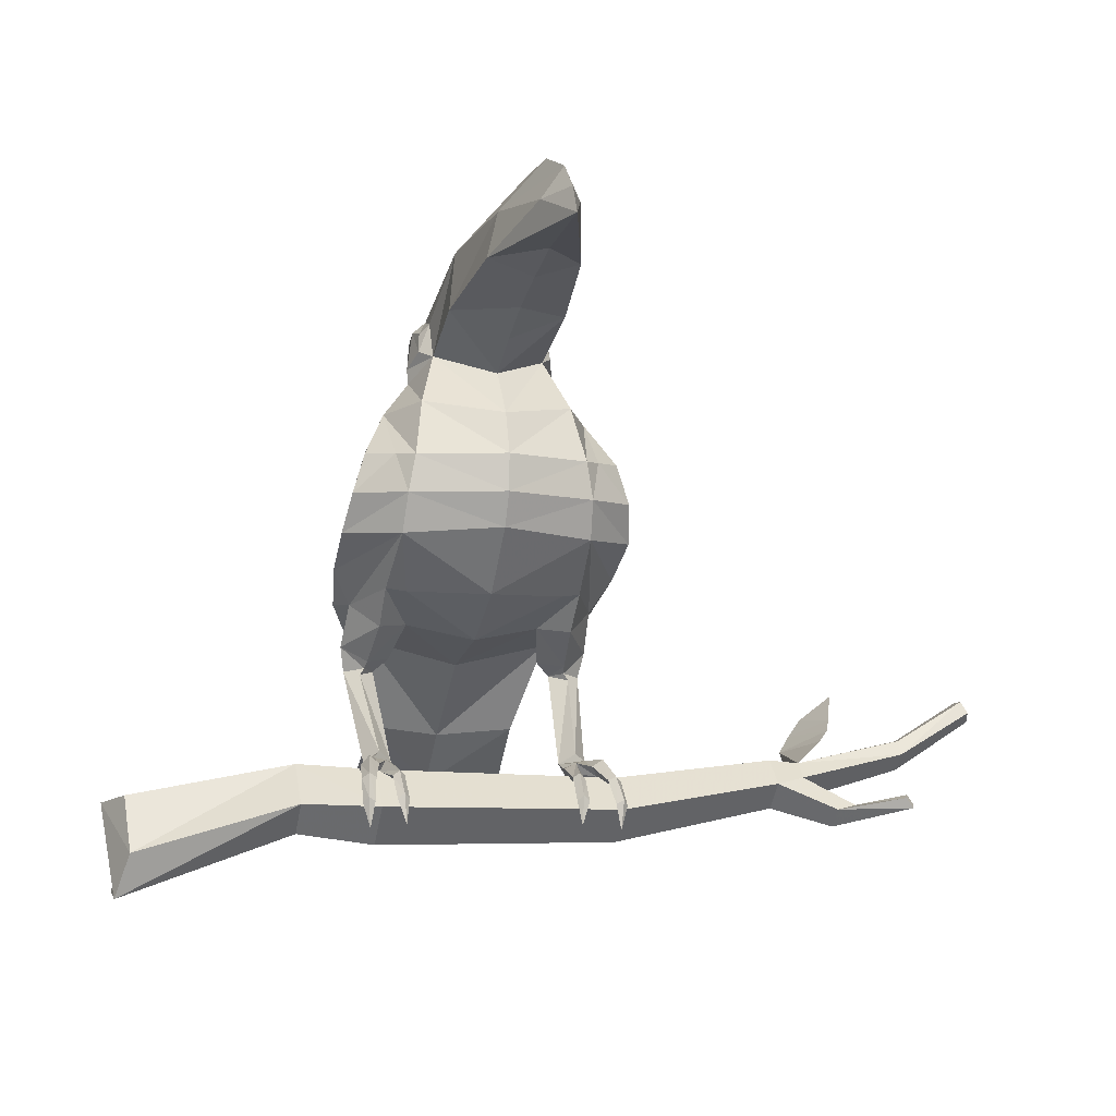
<metadata>
{"format":"obj","ext":"obj","renderer":"f3d","projection":"perspective","resolution":1024,"background":"white","views":[{"elev":-8.2,"azim":164.8,"up":"+Y"}]}
</metadata>
<code>
v 1.314 0.9886 -0.3998
v 2.388 0.6702 -0.1844
v 2.469 0.3744 -0.02901
v 1.314 1.264 -0.1446
v 2.544 1.012 0.2772
v 2.416 1.05 -0.003683
v -2.809 1.464 -0.5461
v -2.809 1.466 -0.4943
v -2.045 1.295 -0.6268
v -2.279 1.637 -0.04772
v -2.375 1.614 -0.3549
v -2.464 1.796 -0.1498
v -2.045 1.201 -0.4239
v -2.045 1.295 -0.6268
v -2.091 1.397 -0.1376
v -2.26 1.456 -0.4801
v -0.8195 0.9813 -0.1571
v 0.8195 0.9822 -0.1254
v 0.8195 1.222 -0.3799
v -0.8195 1.191 -0.379
v -0.8195 1.191 -0.379
v 0.8195 1.222 -0.3799
v 0.8195 0.9677 -0.62
v -0.8195 0.9686 -0.5883
v -0.8195 0.9686 -0.5883
v 0.8195 0.9677 -0.62
v 0.8195 0.7276 -0.3654
v -0.8195 0.7593 -0.3663
v -0.8195 0.7593 -0.3663
v 0.8195 0.7276 -0.3654
v 0.8195 0.9822 -0.1254
v -0.8195 0.9813 -0.1571
v 2.544 1.012 0.2772
v 2.469 0.3744 -0.02901
v 2.388 0.6702 -0.1844
v 2.416 1.05 -0.003683
v 0.8195 0.9822 -0.1254
v 0.8195 0.7276 -0.3654
v 1.314 0.8007 -0.2006
v 1.314 1.074 0.05705
v 0.8195 0.7276 -0.3654
v 0.8195 0.9677 -0.62
v 1.314 0.9886 -0.3998
v 1.314 0.8007 -0.2006
v 0.8195 0.9677 -0.62
v 0.8195 1.222 -0.3799
v 1.314 1.264 -0.1446
v 1.314 0.9886 -0.3998
v 0.8195 1.222 -0.3799
v 0.8195 0.9822 -0.1254
v 1.314 1.074 0.05705
v 1.314 1.264 -0.1446
v 2.452 0.4319 0.3935
v 2.352 0.7751 0.5178
v 2.469 0.3744 -0.02901
v 2.452 0.4319 0.3935
v 2.388 0.6702 -0.1844
v 2.416 1.05 -0.003683
v 2.544 1.012 0.2772
v 2.352 0.7751 0.5178
v -1.846 1.154 -0.45
v -1.846 0.9872 -0.6072
v -1.846 1.311 -0.6167
v -1.846 1.154 -0.45
v -1.846 1.144 -0.7739
v -1.846 1.311 -0.6167
v -1.846 0.9872 -0.6072
v -1.846 1.144 -0.7739
v -2.045 1.047 -0.5692
v -2.045 1.201 -0.4239
v -2.809 1.367 -0.3793
v -2.809 1.267 -0.4901
v -2.045 1.201 -0.4239
v -2.045 1.295 -0.6268
v -2.809 1.466 -0.4943
v -2.809 1.367 -0.3793
v -2.809 1.368 -0.6084
v -2.809 1.464 -0.5461
v -2.045 1.295 -0.6268
v -2.045 1.192 -0.7233
v -2.045 1.192 -0.7233
v -2.045 1.047 -0.5692
v -2.809 1.267 -0.4901
v -2.809 1.368 -0.6084
v -1.846 0.9872 -0.6072
v -1.846 1.154 -0.45
v -1.846 1.154 -0.45
v -1.846 1.311 -0.6167
v -2.045 1.295 -0.6268
v -2.045 1.201 -0.4239
v -1.846 1.311 -0.6167
v -1.846 1.144 -0.7739
v -2.637 1.045 -1.085
v -2.686 0.9788 -1.081
v -2.713 1.009 -1.016
v -2.668 1.071 -1.02
v -1.846 1.144 -0.7739
v -1.846 0.9872 -0.6072
v -2.228 0.8632 -0.7733
v -2.228 0.9724 -0.8891
v -1.846 0.9872 -0.6072
v -2.045 1.047 -0.5692
v -2.366 0.9048 -0.7469
v -2.228 0.8632 -0.7733
v -2.045 1.047 -0.5692
v -2.045 1.192 -0.7233
v -2.366 1.006 -0.8539
v -2.366 0.9048 -0.7469
v -2.045 1.192 -0.7233
v -1.846 1.144 -0.7739
v -2.228 0.9724 -0.8891
v -2.366 1.006 -0.8539
v -2.228 0.9724 -0.8891
v -2.228 0.8632 -0.7733
v -2.686 0.9788 -1.081
v -2.637 1.045 -1.085
v -2.228 0.8632 -0.7733
v -2.366 0.9048 -0.7469
v -2.713 1.009 -1.016
v -2.686 0.9788 -1.081
v -2.366 0.9048 -0.7469
v -2.366 1.006 -0.8539
v -2.668 1.071 -1.02
v -2.713 1.009 -1.016
v -2.366 1.006 -0.8539
v -2.228 0.9724 -0.8891
v -2.637 1.045 -1.085
v -2.668 1.071 -1.02
v 2.352 0.7751 0.5178
v 2.452 0.4319 0.3935
v -3.381 1.616 -0.4189
v -3.356 1.672 -0.5034
v -3.319 1.753 -0.4709
v -3.356 1.672 -0.5034
v -3.319 1.753 -0.4709
v -3.317 1.754 -0.3715
v -3.317 1.754 -0.3715
v -3.361 1.66 -0.3389
v -3.361 1.66 -0.3389
v -3.381 1.616 -0.4189
v -2.191 1.516 -0.04922
v -2.336 1.535 -0.4198
v -3.381 1.616 -0.4189
v -3.361 1.66 -0.3389
v -3.317 1.754 -0.3715
v -3.319 1.753 -0.4709
v -3.356 1.672 -0.5034
v -0.6411 1.014 -0.1029
v -0.6003 1.021 -0.151
v -0.6051 0.9725 -0.1351
v -0.6003 1.021 -0.151
v -0.5592 1.005 -0.1053
v -0.6051 0.9725 -0.1351
v -0.5964 0.8927 -0.05352
v -0.6398 0.9044 -0.09065
v -0.6211 0.7931 -0.1881
v -0.6019 0.9043 -0.135
v -0.6019 0.9043 -0.135
v -0.5585 0.8925 -0.09783
v -0.7433 2.35 -0.01932
v -0.5654 2.193 -0.1871
v -0.7624 2.086 0.181
v -0.5768 2.085 0.4044
v -0.4741 2.097 0.329
v -0.532 2.16 0.4171
v -0.3602 2.224 -0.05743
v -0.594 1.983 0.08746
v -0.5768 2.085 0.4044
v -0.532 2.16 0.4171
v -0.5687 2.425 -0.4039
v -0.4686 1.175 -0.5992
v -0.5148 1.144 -0.5607
v -0.506 1.123 -0.6008
v -0.5498 1.169 -0.6122
v -0.4997 1.05 -0.759
v -0.4611 1.017 -0.7313
v -0.487 0.851 -0.7692
v -0.5036 0.9793 -0.7173
v -0.5423 1.013 -0.745
v -0.5423 1.013 -0.745
v -0.7115 1.207 -0.29
v -0.6094 1.241 -0.1339
v -0.6637 1.273 -0.1856
v -0.6228 1.255 -0.5184
v -0.67 1.192 -0.4604
v -0.676 1.183 -0.5066
v -0.67 1.192 -0.4604
v -0.7436 1.242 -0.4998
v -0.676 1.183 -0.5066
v -0.6776 1.154 -0.7143
v -0.7083 1.124 -0.6624
v -0.7112 1.104 -0.6937
v -0.7083 1.124 -0.6624
v -0.7705 1.146 -0.6961
v -0.7112 1.104 -0.6937
v -0.7507 1.02 -0.8382
v -0.7025 0.9933 -0.8193
v -0.7356 0.8201 -0.8218
v -0.7351 0.9586 -0.7857
v -0.7351 0.9586 -0.7857
v -0.7832 0.9855 -0.8045
v -0.4776 1.248 -0.3543
v -0.5514 1.285 -0.3816
v -0.4851 1.255 -0.2897
v -0.5919 1.209 -0.3759
v -0.5121 1.167 -0.3712
v -0.5217 1.178 -0.266
v -0.5245 1.929 0.2538
v -0.6443 2.002 0.3617
v -0.6361 1.92 0.3406
v -0.7314 1.921 0.2335
v -0.6044 1.941 0.1403
v -0.6354 1.894 0.1355
v -0.6278 1.839 0.3196
v -0.5245 1.929 0.2538
v -0.2404 4.178 -0.01291
v 0.1 4.242 0.1305
v 0.1 4.455 -0.1066
v 0.1 4.592 -2.65
v -0.02648 4.578 -2.366
v 0.1 4.771 -2.461
v -0.2718 4.293 -0.2123
v -0.4258 2.717 0.6715
v -0.7483 2.65 0.1832
v -0.6776 2.244 0.5503
v 0.1 4.255 -1.748
v -0.2078 4.361 -1.738
v 0.1 4.347 -2.114
v -0.1176 4.688 -1.66
v 0.1 4.969 -1.571
v 0.1 4.943 -2.035
v -0.2209 4.608 -0.8897
v 0.1 4.837 -0.7594
v 0.1 4.947 -1.108
v 0.1 4.007 -1.078
v -0.2923 4.183 -1.042
v 0.1 4.145 -1.382
v 0.1 4.4 -2.749
v -0.4076 1.603 0.8847
v 0.1 1.563 1.033
v 0.1 1.237 1.393
v -0.4534 3.125 0.2763
v 0.1 3.078 0.6615
v 0.1 3.282 0.3842
v -0.748 3.137 -0.2494
v -0.7424 2.949 -0.04351
v -0.455 3.415 -0.08339
v 0.1 3.499 0.1813
v -0.3711 3.575 -0.05731
v -0.2903 4.233 -0.4256
v -0.5232 2.993 -0.9034
v -0.5889 3.263 -0.7996
v -0.4784 3.247 -0.9147
v -0.5384 2.74 -0.7944
v -0.4376 2.402 -0.4439
v 0.1 2.078 1.168
v -0.2676 2.075 1.031
v 0.1 1.35 1.777
v -0.598 3.591 -0.4071
v -0.7626 3.283 -0.6372
v -0.7168 3.33 -0.3913
v -0.7433 2.35 -0.01932
v -0.815 2.373 0.199
v -0.8748 2.566 -0.1385
v -0.532 2.16 0.4171
v -0.4944 2.128 0.8752
v -0.368 2.37 0.9325
v -0.2676 2.075 1.031
v 0.1 4.68 -0.4108
v -0.4255 2.015 0.1939
v -0.2676 2.075 1.031
v -0.3031 2.106 1.203
v -0.245 1.484 1.355
v -0.4325 1.305 1.313
v 0.8411 1.014 -0.1029
v 0.8051 0.9725 -0.1351
v 0.8003 1.021 -0.151
v 0.8003 1.021 -0.151
v 0.8051 0.9725 -0.1351
v 0.7592 1.005 -0.1053
v 0.7964 0.8927 -0.05352
v 0.8211 0.7931 -0.1881
v 0.8398 0.9044 -0.09065
v 0.8019 0.9043 -0.135
v 0.8019 0.9043 -0.135
v 0.7585 0.8925 -0.09783
v 0.9433 2.35 -0.01932
v 0.9624 2.086 0.181
v 0.7654 2.193 -0.1871
v 0.7768 2.085 0.4044
v 0.732 2.16 0.4171
v 0.6741 2.097 0.329
v 0.5602 2.224 -0.05743
v 0.794 1.983 0.08746
v 0.732 2.16 0.4171
v 0.7768 2.085 0.4044
v 0.7687 2.425 -0.4039
v 0.6686 1.175 -0.5992
v 0.706 1.123 -0.6008
v 0.7148 1.144 -0.5607
v 0.7498 1.169 -0.6122
v 0.6997 1.05 -0.759
v 0.687 0.851 -0.7692
v 0.6611 1.017 -0.7313
v 0.7036 0.9793 -0.7173
v 0.7423 1.013 -0.745
v 0.7423 1.013 -0.745
v 0.9115 1.207 -0.29
v 0.8637 1.273 -0.1856
v 0.8094 1.241 -0.1339
v 0.8228 1.255 -0.5184
v 0.876 1.183 -0.5066
v 0.87 1.192 -0.4604
v 0.87 1.192 -0.4604
v 0.876 1.183 -0.5066
v 0.9436 1.242 -0.4998
v 0.8776 1.154 -0.7143
v 0.9112 1.104 -0.6937
v 0.9083 1.124 -0.6624
v 0.9083 1.124 -0.6624
v 0.9112 1.104 -0.6937
v 0.9705 1.146 -0.6961
v 0.9507 1.02 -0.8382
v 0.9356 0.8201 -0.8218
v 0.9025 0.9933 -0.8193
v 0.9351 0.9586 -0.7857
v 0.9351 0.9586 -0.7857
v 0.9832 0.9855 -0.8045
v 0.6776 1.248 -0.3543
v 0.6851 1.255 -0.2897
v 0.7514 1.285 -0.3816
v 0.7919 1.209 -0.3759
v 0.7217 1.178 -0.266
v 0.7121 1.167 -0.3712
v 0.7245 1.929 0.2538
v 0.8361 1.92 0.3406
v 0.8443 2.002 0.3617
v 0.9314 1.921 0.2335
v 0.8354 1.894 0.1355
v 0.8044 1.941 0.1403
v 0.8278 1.839 0.3196
v 0.7245 1.929 0.2538
v 0.4404 4.178 -0.01291
v 0.1 4.455 -0.1066
v 0.1 4.242 0.1305
v 0.1 4.592 -2.65
v 0.1 4.771 -2.461
v 0.2265 4.578 -2.366
v 0.4718 4.293 -0.2123
v 0.6258 2.717 0.6715
v 0.8776 2.244 0.5503
v 0.9483 2.65 0.1832
v 0.1 4.255 -1.748
v 0.4078 4.361 -1.738
v 0.3176 4.688 -1.66
v 0.1 4.943 -2.035
v 0.1 4.969 -1.571
v 0.4209 4.608 -0.8897
v 0.1 4.947 -1.108
v 0.1 4.837 -0.7594
v 0.1 4.007 -1.078
v 0.1 4.145 -1.382
v 0.4923 4.183 -1.042
v 0.6076 1.603 0.8847
v 0.6534 3.125 0.2763
v 0.1 3.282 0.3842
v 0.1 3.078 0.6615
v 0.9424 2.949 -0.04351
v 0.948 3.137 -0.2494
v 0.655 3.415 -0.08339
v 0.5711 3.575 -0.05731
v 0.1 3.499 0.1813
v 0.4903 4.233 -0.4256
v 0.7232 2.993 -0.9034
v 0.6784 3.247 -0.9147
v 0.7889 3.263 -0.7996
v 0.7384 2.74 -0.7944
v 0.6376 2.402 -0.4439
v 0.1 2.078 1.168
v 0.1 1.35 1.777
v 0.4676 2.075 1.031
v 0.798 3.591 -0.4071
v 0.9168 3.33 -0.3913
v 0.9626 3.283 -0.6372
v 0.9433 2.35 -0.01932
v 1.075 2.566 -0.1385
v 1.015 2.373 0.199
v 0.732 2.16 0.4171
v 0.6944 2.128 0.8752
v 0.4676 2.075 1.031
v 0.568 2.37 0.9325
v 0.1 4.68 -0.4108
v 0.6255 2.015 0.1939
v 0.5031 2.106 1.203
v 0.4676 2.075 1.031
v 0.445 1.484 1.355
v 0.6325 1.305 1.313
v -0.5976 1.023 -0.06494
v -0.5919 1.209 -0.3759
v -0.5919 1.209 -0.3759
v -0.5217 1.178 -0.266
v -0.6044 1.941 0.1403
v -0.7314 1.921 0.2335
v -0.5245 1.929 0.2538
v -0.6443 2.002 0.3617
v -0.5078 1.204 -0.6309
v -0.5919 1.209 -0.3759
v -0.5498 1.169 -0.6122
v -0.4794 1.288 -0.1865
v -0.5754 1.353 -0.2693
v -0.4794 1.288 -0.1865
v -0.6227 1.305 -0.3291
v -0.6928 1.304 -0.5332
v -0.7262 1.177 -0.7363
v -0.4851 1.255 -0.2897
v 0.1 2.993 -1.102
v 0.1 2.772 -0.9978
v -0.5384 2.74 -0.7944
v -0.3602 2.224 -0.05743
v 0.1 2.124 -0.1486
v 0.1 2.01 0.4371
v -0.532 2.16 0.4171
v 0.1 2.719 0.9112
v 0.1 2.078 1.168
v -0.4376 2.402 -0.4439
v 0.1 2.378 -0.6256
v 0.1 3.855 0.2395
v -0.31 3.901 -0.02147
v 0.1 3.533 -1.006
v -0.4089 3.631 -0.7601
v -0.28 3.993 -0.5014
v 0.1 3.841 -0.7738
v -0.3998 3.843 -0.2653
v -0.3606 4.04 -0.4156
v -0.4094 3.944 -0.2584
v -0.3621 4.213 -0.2091
v -0.3467 4.176 -0.3599
v 0.1 1.08 1.95
v -0.2676 1.165 1.669
v -0.8873 2.767 -0.5036
v -0.8459 3.013 -0.6616
v 0.1 3.243 -1.111
v -0.532 2.16 0.4171
v 0.1 2.01 0.4371
v -0.3722 3.981 -0.09264
v -0.3583 4.153 -0.07381
v 0.7976 1.023 -0.06494
v 0.7919 1.209 -0.3759
v 0.7919 1.209 -0.3759
v 0.7217 1.178 -0.266
v 0.9314 1.921 0.2335
v 0.8044 1.941 0.1403
v 0.7245 1.929 0.2538
v 0.8443 2.002 0.3617
v 0.7078 1.204 -0.6309
v 0.7919 1.209 -0.3759
v 0.7498 1.169 -0.6122
v 0.7754 1.353 -0.2693
v 0.6794 1.288 -0.1865
v 0.6794 1.288 -0.1865
v 0.8227 1.305 -0.3291
v 0.8928 1.304 -0.5332
v 0.9262 1.177 -0.7363
v 0.6851 1.255 -0.2897
v 0.7384 2.74 -0.7944
v 0.1 2.993 -1.102
v 0.5602 2.224 -0.05743
v 0.732 2.16 0.4171
v 0.1 2.719 0.9112
v 0.1 2.078 1.168
v 0.6376 2.402 -0.4439
v 0.51 3.901 -0.02147
v 0.1 3.855 0.2395
v 0.1 3.533 -1.006
v 0.1 3.841 -0.7738
v 0.48 3.993 -0.5014
v 0.6089 3.631 -0.7601
v 0.5998 3.843 -0.2653
v 0.5606 4.04 -0.4156
v 0.5467 4.176 -0.3599
v 0.5621 4.213 -0.2091
v 0.6094 3.944 -0.2584
v 0.4676 1.165 1.669
v 1.087 2.767 -0.5036
v 1.046 3.013 -0.6616
v 0.1 3.243 -1.111
v 0.732 2.16 0.4171
v 0.5583 4.153 -0.07381
v 0.5722 3.981 -0.09264
v -0.6443 2.002 0.3617
v 0.8443 2.002 0.3617
f 1 2 3
f 4 5 6
f 7 8 9
f 10 11 12
f 13 14 15
f 15 14 16
f 17 18 19
f 17 19 20
f 21 22 23
f 21 23 24
f 25 26 27
f 25 27 28
f 29 30 31
f 29 31 32
f 33 34 35
f 33 35 36
f 37 38 39
f 37 39 40
f 41 42 43
f 41 43 44
f 45 46 47
f 45 47 48
f 49 50 51
f 49 51 52
f 40 39 53
f 40 53 54
f 44 43 55
f 44 55 56
f 57 48 47
f 57 47 58
f 59 52 51
f 59 51 60
f 29 32 61
f 29 61 62
f 17 20 63
f 17 63 64
f 21 24 65
f 21 65 66
f 25 28 67
f 25 67 68
f 69 70 71
f 69 71 72
f 73 74 75
f 73 75 76
f 77 78 79
f 77 79 80
f 81 82 83
f 81 83 84
f 85 86 70
f 85 70 69
f 87 88 89
f 87 89 90
f 91 92 80
f 91 80 79
f 93 94 95
f 93 95 96
f 97 98 99
f 97 99 100
f 101 102 103
f 101 103 104
f 105 106 107
f 105 107 108
f 109 110 111
f 109 111 112
f 113 114 115
f 113 115 116
f 117 118 119
f 117 119 120
f 121 122 123
f 121 123 124
f 125 126 127
f 125 127 128
f 129 130 34
f 129 34 33
f 84 83 131
f 84 131 132
f 133 78 77
f 133 77 134
f 135 136 8
f 135 8 7
f 76 75 137
f 76 137 138
f 72 71 139
f 72 139 140
f 141 142 11
f 141 11 10
f 15 16 142
f 15 142 141
f 145 143 144
f 143 145 147
f 147 145 146
f 148 149 150
f 151 152 153
f 154 155 156
f 155 157 156
f 158 159 156
f 159 154 156
f 160 161 162
f 163 164 165
f 166 167 161
f 162 161 167
f 162 168 169
f 160 170 161
f 171 172 173
f 172 174 173
f 175 176 177
f 176 178 177
f 178 179 177
f 180 175 177
f 181 182 183
f 184 185 186
f 187 188 189
f 190 191 192
f 193 194 195
f 196 197 198
f 197 199 198
f 200 201 198
f 201 196 198
f 202 203 204
f 205 206 207
f 208 209 210
f 209 211 210
f 211 212 213
f 210 211 214
f 208 210 214
f 212 215 213
f 216 217 218
f 219 220 221
f 222 216 218
f 223 224 225
f 226 227 228
f 229 230 231
f 232 233 234
f 235 236 237
f 228 227 238
f 227 229 220
f 239 240 241
f 242 243 244
f 242 245 246
f 247 248 249
f 222 232 250
f 251 252 253
f 254 170 160
f 255 170 254
f 256 257 258
f 162 169 160
f 259 260 261
f 262 263 264
f 265 266 225
f 223 267 268
f 259 252 260
f 222 218 269
f 227 220 238
f 167 166 270
f 166 164 270
f 165 164 166
f 266 271 272
f 267 266 272
f 268 267 272
f 266 265 271
f 258 257 273
f 239 241 274
f 238 220 219
f 275 276 277
f 278 279 280
f 281 282 283
f 283 282 284
f 285 282 286
f 286 282 281
f 287 288 289
f 290 291 292
f 293 289 294
f 288 294 289
f 288 295 296
f 287 289 297
f 298 299 300
f 300 299 301
f 302 303 304
f 304 303 305
f 305 303 306
f 307 303 302
f 308 309 310
f 311 312 313
f 314 315 316
f 317 318 319
f 320 321 322
f 323 324 325
f 325 324 326
f 327 324 328
f 328 324 323
f 329 330 331
f 332 333 334
f 335 336 337
f 337 336 338
f 338 339 340
f 336 341 338
f 335 341 336
f 340 339 342
f 343 344 345
f 346 347 348
f 349 344 343
f 350 351 352
f 353 228 354
f 355 356 357
f 358 359 360
f 361 362 363
f 228 238 354
f 354 348 355
f 364 241 240
f 365 366 367
f 365 368 369
f 370 371 372
f 349 373 358
f 374 375 376
f 377 287 297
f 378 377 297
f 379 380 381
f 288 287 295
f 382 383 384
f 385 386 387
f 388 351 389
f 350 390 391
f 382 384 376
f 349 392 344
f 354 238 348
f 294 393 293
f 293 393 292
f 291 293 292
f 389 394 395
f 391 394 389
f 390 394 391
f 389 395 388
f 380 396 381
f 364 397 241
f 238 346 348
f 182 181 148
f 182 148 398
f 181 399 149
f 181 149 148
f 400 401 152
f 400 152 151
f 401 182 398
f 401 398 152
f 398 148 155
f 398 155 154
f 148 150 157
f 148 157 155
f 153 152 159
f 153 159 158
f 152 398 154
f 152 154 159
f 264 263 225
f 264 225 224
f 162 167 402
f 162 402 403
f 167 270 404
f 167 404 402
f 168 162 403
f 168 403 405
f 203 202 171
f 203 171 406
f 202 206 172
f 202 172 171
f 206 205 174
f 206 174 172
f 407 203 406
f 407 406 408
f 406 171 176
f 406 176 175
f 171 173 178
f 171 178 176
f 173 174 179
f 173 179 178
f 408 406 175
f 408 175 180
f 183 182 214
f 183 214 211
f 213 215 409
f 213 409 410
f 182 411 208
f 182 208 214
f 410 183 211
f 410 211 213
f 410 412 181
f 410 181 183
f 412 203 184
f 412 184 413
f 203 407 185
f 203 185 184
f 399 181 188
f 399 188 187
f 181 412 413
f 181 413 188
f 413 184 190
f 413 190 414
f 184 186 191
f 184 191 190
f 189 188 194
f 189 194 193
f 188 413 414
f 188 414 194
f 414 190 197
f 414 197 196
f 190 192 199
f 190 199 197
f 195 194 201
f 195 201 200
f 194 414 196
f 194 196 201
f 411 182 401
f 411 401 415
f 206 202 204
f 206 204 207
f 251 416 417
f 251 417 418
f 419 420 421
f 419 421 422
f 423 223 268
f 423 268 424
f 425 426 420
f 425 420 419
f 249 248 427
f 249 427 428
f 429 430 431
f 429 431 432
f 430 259 433
f 430 433 431
f 434 435 436
f 434 436 437
f 433 259 249
f 433 249 428
f 274 241 438
f 274 438 439
f 225 266 267
f 225 267 223
f 229 231 221
f 229 221 220
f 258 273 439
f 258 439 438
f 273 239 274
f 273 274 439
f 440 246 245
f 440 245 441
f 442 253 430
f 442 430 429
f 253 252 259
f 253 259 430
f 249 259 261
f 249 261 247
f 166 161 170
f 166 170 255
f 236 232 229
f 236 229 227
f 232 234 230
f 232 230 229
f 237 236 227
f 237 227 226
f 431 250 232
f 431 232 236
f 432 431 236
f 432 236 235
f 253 442 416
f 253 416 251
f 242 244 248
f 242 248 247
f 261 245 242
f 261 242 247
f 418 417 426
f 418 426 425
f 243 242 223
f 243 223 423
f 224 223 242
f 224 242 246
f 264 224 246
f 264 246 440
f 443 444 240
f 443 240 239
f 441 245 261
f 441 261 260
f 262 265 225
f 262 225 263
f 251 418 440
f 251 440 441
f 418 262 264
f 418 264 440
f 252 251 441
f 252 441 260
f 436 435 445
f 436 445 446
f 428 427 217
f 428 217 216
f 269 233 232
f 269 232 222
f 431 433 435
f 431 435 434
f 222 250 437
f 222 437 436
f 250 431 434
f 250 434 437
f 433 428 445
f 433 445 435
f 428 216 446
f 428 446 445
f 216 222 436
f 216 436 446
f 257 443 239
f 257 239 273
f 310 447 275
f 310 275 308
f 308 275 277
f 308 277 448
f 449 278 280
f 449 280 450
f 450 280 447
f 450 447 310
f 447 281 283
f 447 283 275
f 275 283 284
f 275 284 276
f 279 285 286
f 279 286 280
f 280 286 281
f 280 281 447
f 386 352 351
f 386 351 387
f 288 451 452
f 288 452 294
f 294 452 453
f 294 453 393
f 296 454 451
f 296 451 288
f 331 455 298
f 331 298 329
f 329 298 300
f 329 300 334
f 334 300 301
f 334 301 332
f 456 457 455
f 456 455 331
f 455 302 304
f 455 304 298
f 298 304 305
f 298 305 299
f 299 305 306
f 299 306 301
f 457 307 302
f 457 302 455
f 309 338 341
f 309 341 310
f 339 458 459
f 339 459 342
f 310 341 335
f 310 335 460
f 458 339 338
f 458 338 309
f 458 309 308
f 458 308 461
f 461 462 311
f 461 311 331
f 331 311 313
f 331 313 456
f 448 314 316
f 448 316 308
f 308 316 462
f 308 462 461
f 462 463 317
f 462 317 311
f 311 317 319
f 311 319 312
f 315 320 322
f 315 322 316
f 316 322 463
f 316 463 462
f 463 323 325
f 463 325 317
f 317 325 326
f 317 326 318
f 321 327 328
f 321 328 322
f 322 328 323
f 322 323 463
f 460 464 450
f 460 450 310
f 334 333 330
f 334 330 329
f 374 465 417
f 374 417 466
f 467 468 421
f 467 421 420
f 469 470 390
f 469 390 350
f 471 467 420
f 471 420 426
f 371 472 473
f 371 473 372
f 474 475 476
f 474 476 477
f 477 476 478
f 477 478 382
f 479 480 481
f 479 481 482
f 478 472 371
f 478 371 382
f 397 483 438
f 397 438 241
f 351 350 391
f 351 391 389
f 355 348 347
f 355 347 356
f 380 438 483
f 380 483 396
f 396 483 397
f 396 397 364
f 484 485 369
f 484 369 368
f 486 474 477
f 486 477 375
f 375 477 382
f 375 382 376
f 371 370 383
f 371 383 382
f 293 378 297
f 293 297 289
f 363 354 355
f 363 355 358
f 358 355 357
f 358 357 359
f 362 353 354
f 362 354 363
f 476 363 358
f 476 358 373
f 475 361 363
f 475 363 476
f 375 374 466
f 375 466 486
f 365 370 372
f 365 372 366
f 383 370 365
f 383 365 369
f 465 471 426
f 465 426 417
f 367 469 350
f 367 350 365
f 352 368 365
f 352 365 350
f 386 484 368
f 386 368 352
f 487 364 240
f 487 240 444
f 485 384 383
f 485 383 369
f 385 387 351
f 385 351 388
f 374 485 484
f 374 484 465
f 465 484 386
f 465 386 385
f 376 384 485
f 376 485 374
f 481 488 489
f 481 489 482
f 472 343 345
f 472 345 473
f 392 349 358
f 392 358 360
f 476 479 482
f 476 482 478
f 349 481 480
f 349 480 373
f 373 480 479
f 373 479 476
f 478 482 489
f 478 489 472
f 472 489 488
f 472 488 343
f 343 488 481
f 343 481 349
f 381 396 364
f 381 364 487
f 164 404 270
f 404 164 490
f 490 164 163
f 203 409 204
f 409 203 412
f 409 412 410
f 453 292 393
f 292 453 491
f 292 491 290
f 459 331 330
f 331 459 461
f 461 459 458

</code>
